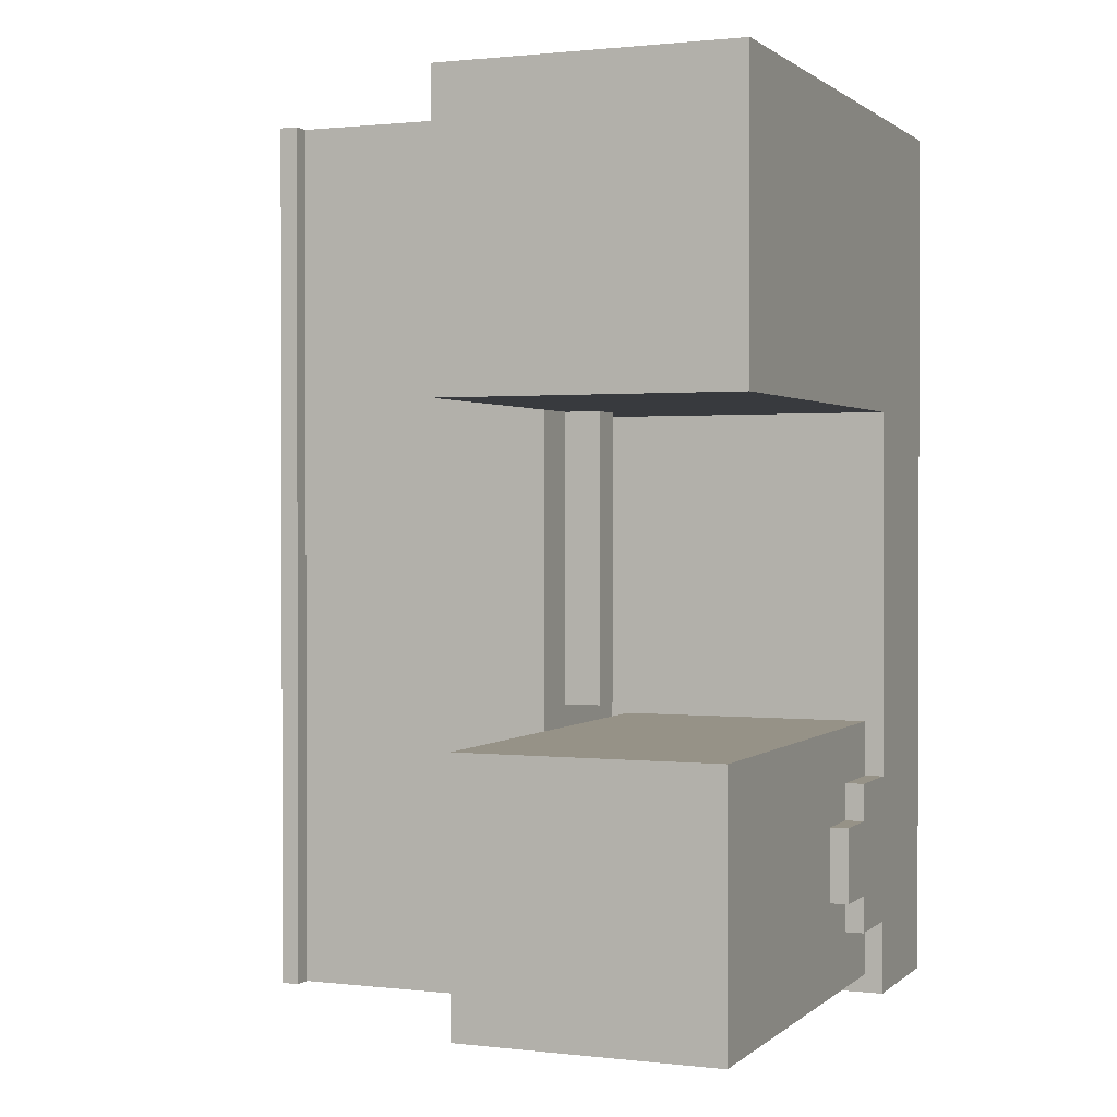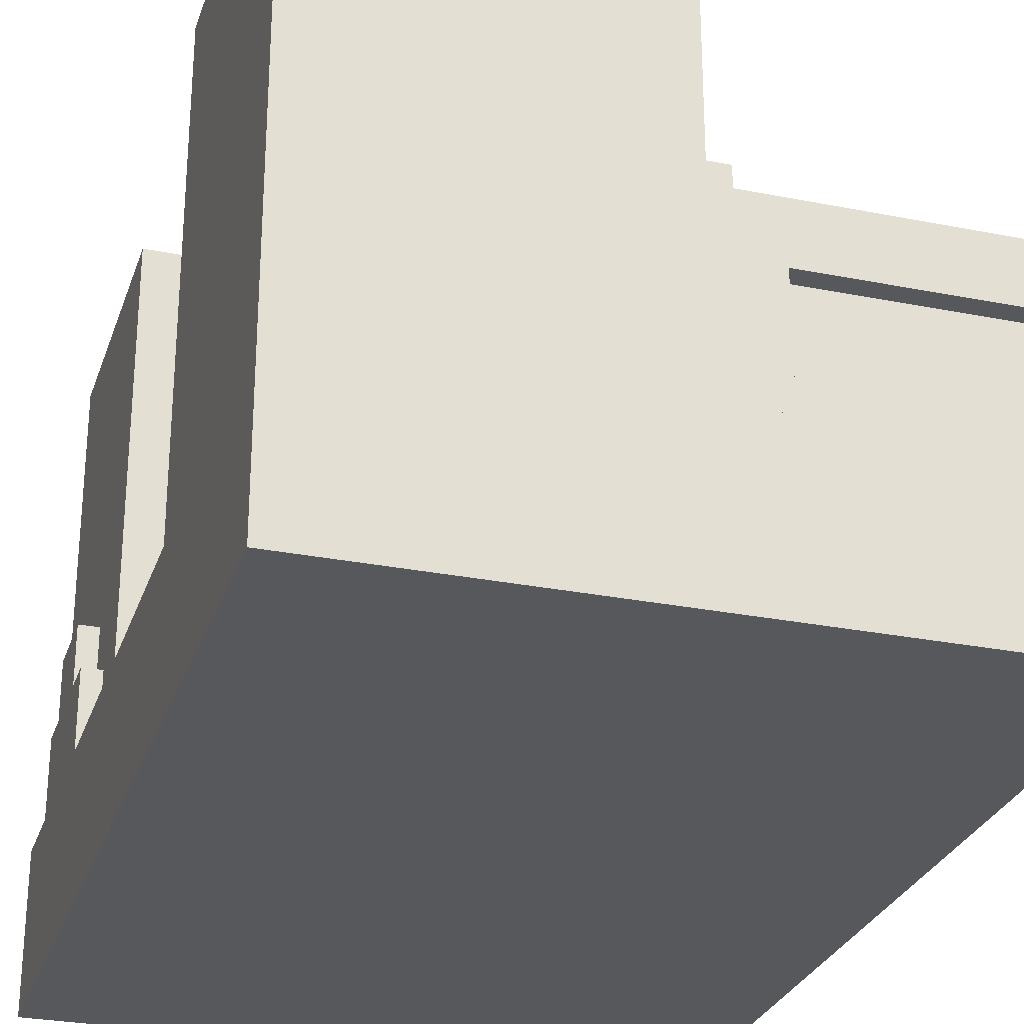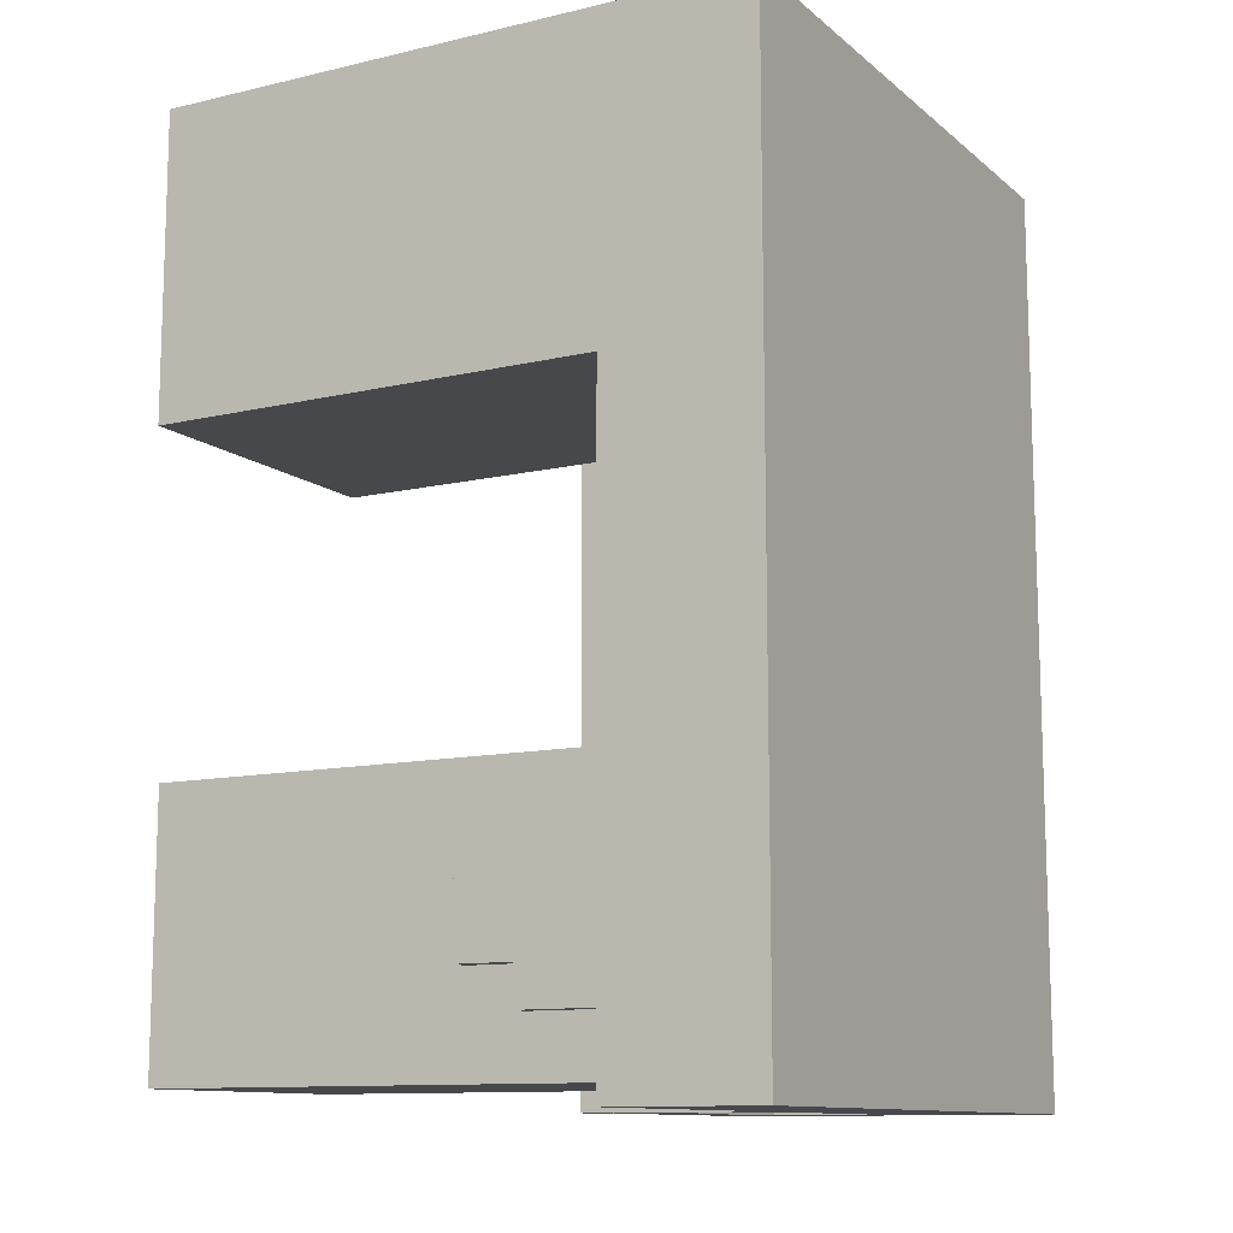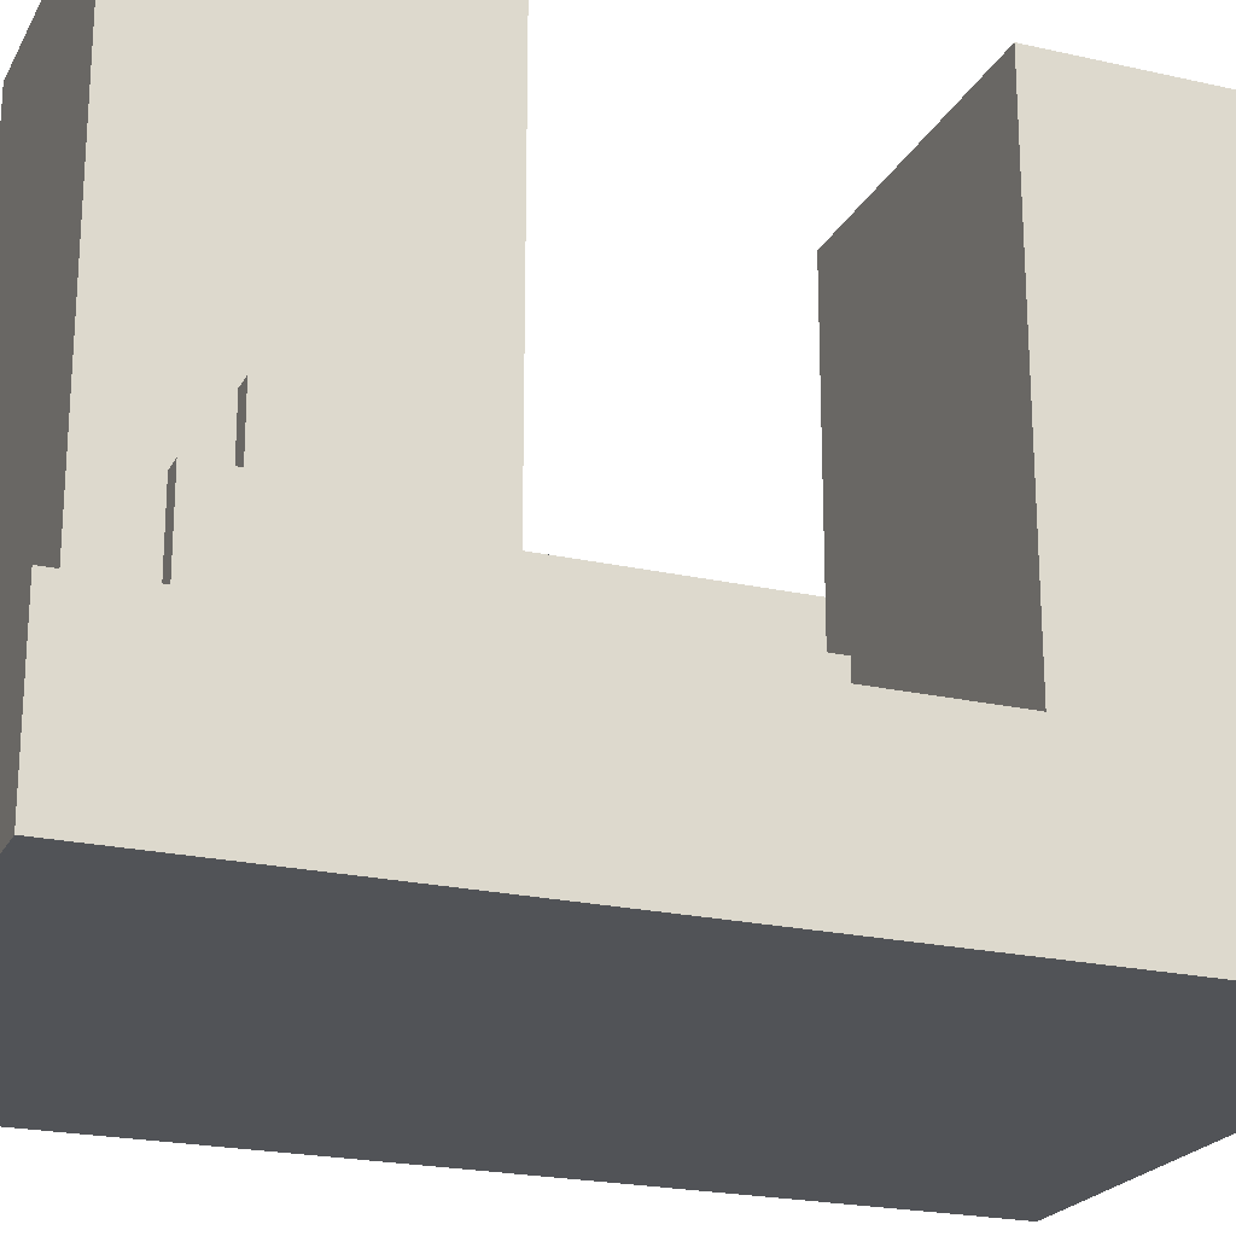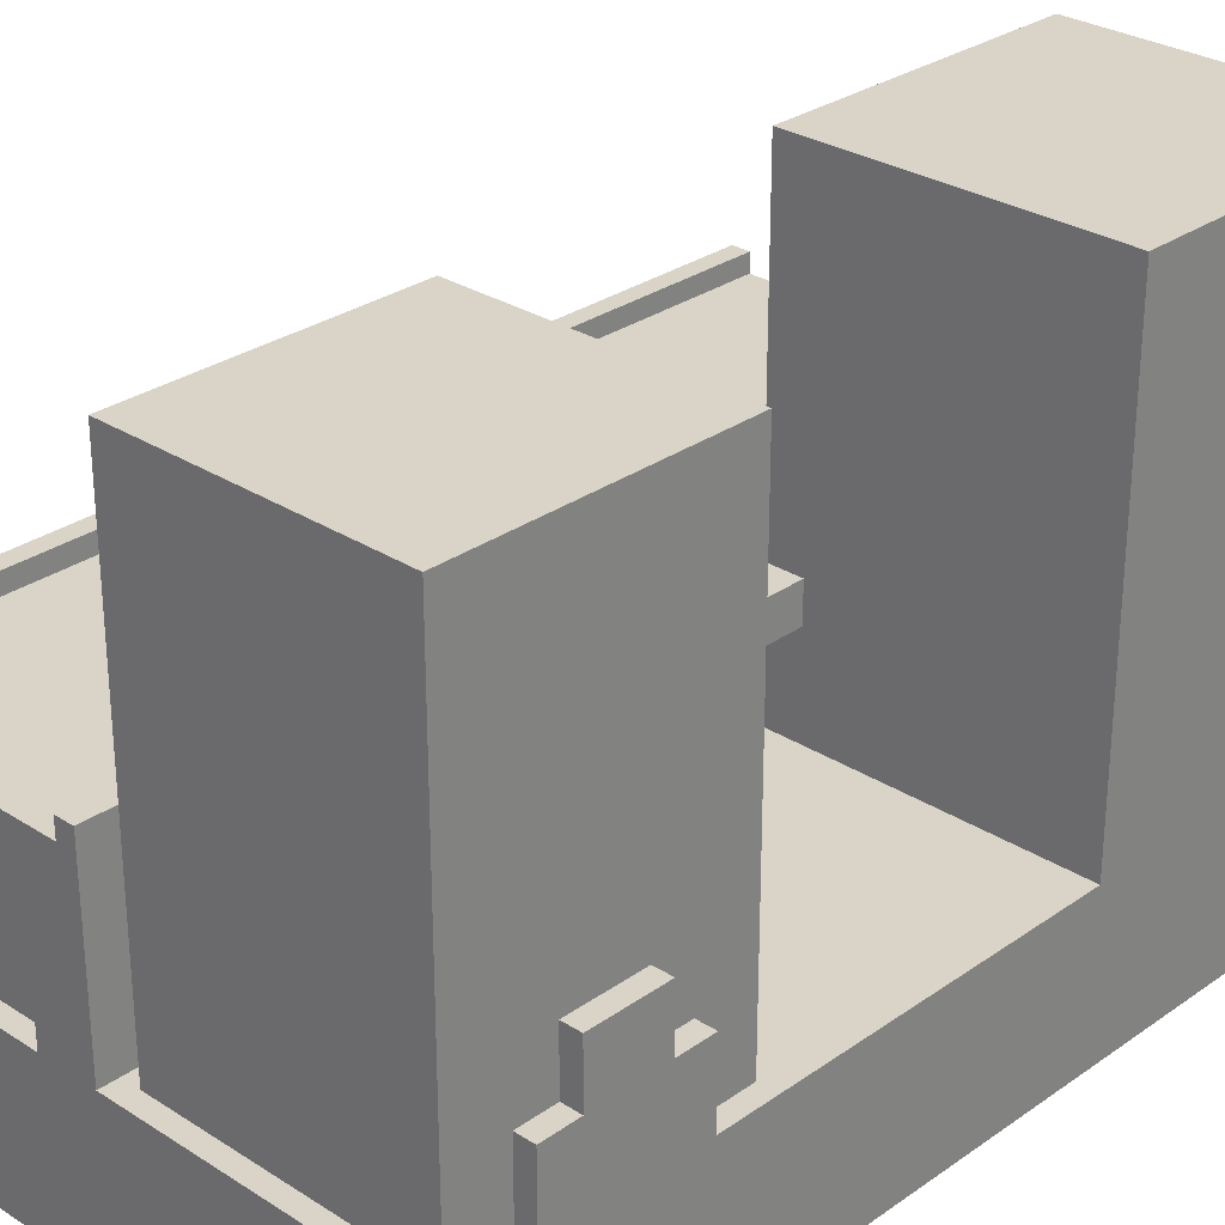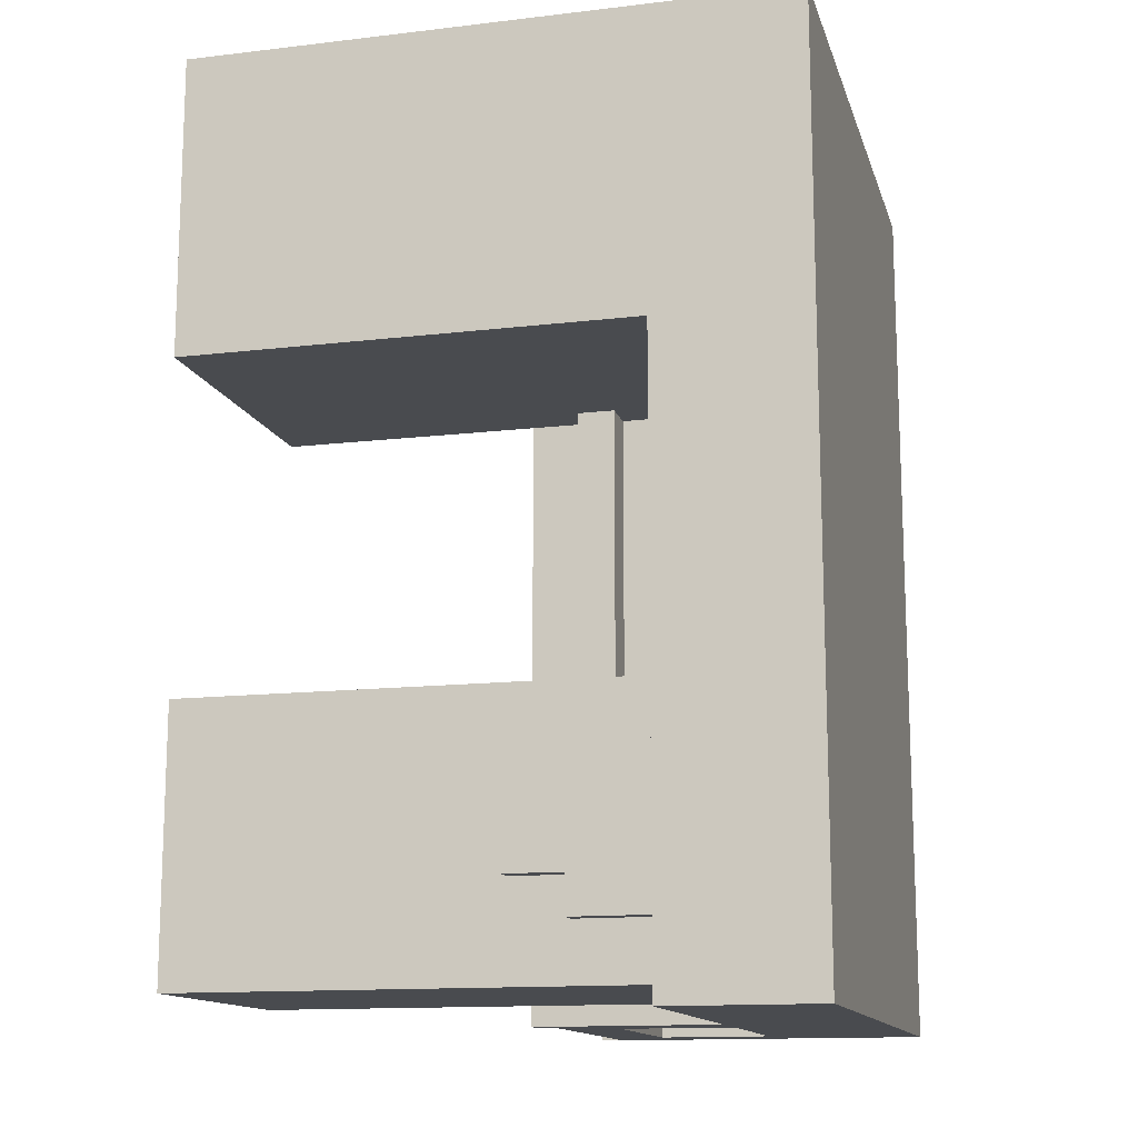
<metadata>
{"format":"obj","ext":"obj","renderer":"f3d","projection":"perspective","resolution":1024,"background":"white","views":[{"elev":1.1,"azim":-157.5,"up":"+Z"},{"elev":-28.1,"azim":-16.8,"up":"+Y"},{"elev":-11.6,"azim":-60.7,"up":"+Z"},{"elev":-22.1,"azim":-111.5,"up":"+Y"},{"elev":28.7,"azim":-136.3,"up":"+Y"},{"elev":-13.7,"azim":-75.3,"up":"+Z"}]}
</metadata>
<code>
o Base_Cube.003
v 0.9375 2 0.9375
v 0.9375 2 0.0625
v 0.0625 2 0.0625
v 0.0625 2 0.9375
v 1 -0 2
v 2 -0 2
v 2 -0 3
v 1 -0 3
v 1 2 3
v 1 2 2
v 0 2 2
v 0 2 3
v 1 0 0
v 2 0 0
v 2 -0 1
v 1 -0 1
v 0 0.5 2
v 0 0.5 3
v 2 0.5 0
v 2 0.5 1
v 0 -0 1
v 0 0 0
v 2 0.5 3
v 1 0.5 3
v 2 0.5 2
v 1 0.5 0
v 0 -0 3
v 0 -0 2
v 1 0.875 3
v 2 0.875 3
v 2 1 3
v 1 1 3
v 2 1 2
v 2 0.875 2
v 2 0.5 1.875
v 2 0.875 1.875
v 2 0.875 2.062
v 2 0.5 2.062
v 2 1 1
v 2 0.875 1
v 2 0.875 0
v 2 0.875 0.1875
v 2 0.5 0.1875
v 2 0.5 2.812
v 2 0.875 2.812
v 2 0.5 0.9375
v 2 0.875 0.9375
v 2 1 0
v 1.812 0.875 3
v 1.812 0.5 3
v 1 0.875 0
v 1.188 0.875 0
v 1.188 0.5 0
v 1.812 0.5 0
v 1.812 0.875 0
v 1.188 0.875 3
v 1.188 0.5 3
v 1 1 0
v 1.188 0.5 0.0625
v 1.188 0.875 0.0625
v 1.812 0.875 0.0625
v 1.812 0.5 0.0625
v 1.938 0.5 2.062
v 1.938 0.875 2.062
v 1.938 0.875 2.812
v 1.938 0.5 2.812
v 1.812 0.5 2.938
v 1.812 0.875 2.938
v 1.188 0.875 2.938
v 1.188 0.5 2.938
v 1.938 0.5 0.1875
v 1.938 0.875 0.1875
v 1.938 0.875 0.9375
v 1.938 0.5 0.9375
v 2 0.875 1.125
v 2 0.5 1.125
v 0 0.5 1
v 1 0.5 2
v 1 0.5 1
v 1 0.9375 2
v 1 1 2
v 1 1 1
v 1 0.9375 1
v 1 0.8125 2
v 0.875 0.9375 2
v 0.875 0.8125 2
v 1 0.8125 1
v 0.875 0.9375 1
v 0.875 0.8125 1
v 2 -0 1.875
v 2 -0 1.125
v 0.9375 0.5 0.0625
v 0.0625 0.5 0.0625
v 0 0.5 0.75
v 0.0625 0.5 1
v 0.0625 0.5 0.75
v 0.0625 0.5 0.9375
v 0.9375 0.5 1
v 0.9375 0.5 0.9375
v 0.9375 0.5 0
v 0.0625 0.5 0
v 0 0.5 0
v 0 0.5 0.25
v 0.0625 0.5 0.25
v 0 0.75 0.25
v 0.0625 0.75 0.25
v 0 0.75 0.625
v 0 0.75 0.75
v 0.0625 0.75 0.75
v 0.0625 0.75 0.625
v 0 0.75 0.375
v 0.0625 0.75 0.375
v 0.0625 0.9375 0.625
v 0 0.9375 0.625
v 0 0.9375 0.375
v 0.0625 0.9375 0.375
g Base_Cube.003_Base_Cube.003_Material.001
f 1 2 3 4
f 5 6 7 8
f 9 10 11 12
f 13 14 15 16
f 17 18 12 11
f 14 19 20 15
f 13 16 21 22
f 7 23 24 8
f 6 25 23 7
f 13 26 19 14
f 5 8 27 28
f 29 30 31 32
f 33 31 30 34
f 25 35 36 34
f 25 34 37 38
f 39 33 34 40
f 19 41 42 43
f 23 44 45 30
f 20 46 47 40
f 39 40 41 48
f 23 30 49 50
f 26 51 52 53
f 19 54 55 41
f 56 29 24 57
f 48 41 51 58
f 59 60 61 62
f 52 60 59 53
f 55 61 60 52
f 54 62 61 55
f 53 59 62 54
f 63 64 65 66
f 37 64 63 38
f 45 65 64 37
f 44 66 65 45
f 38 63 66 44
f 67 68 69 70
f 49 68 67 50
f 56 69 68 49
f 57 70 69 56
f 50 67 70 57
f 71 72 73 74
f 42 72 71 43
f 47 73 72 42
f 46 74 73 47
f 43 71 74 46
f 20 40 75 76
f 28 17 77 21
f 27 18 17 28
f 77 17 78 79
f 16 5 28 21
f 78 17 11 10
f 8 24 18 27
f 18 24 9 12
f 24 78 10 9
f 80 81 82 83
f 84 80 85 86
f 78 84 87 79
f 86 85 88 89
f 80 83 88 85
f 83 87 89 88
f 87 84 86 89
f 90 91 75 36
f 6 90 35 25
f 15 20 76 91
f 16 15 6 5
f 92 93 3 2
f 94 77 95 96
f 93 97 4 3
f 98 99 97 95
f 99 92 2 1
f 93 92 100 101
f 82 58 26 79
f 97 99 1 4
f 13 22 102 26
f 102 103 104 101
f 104 103 105 106
f 107 108 109 110
f 94 96 109 108
f 105 103 94 108
f 105 111 112 106
f 107 110 113 114
f 115 114 113 116
f 111 107 114 115
f 112 111 115 116
f 26 100 98 79
f 22 21 77 102
f 31 33 81 32
f 39 48 58 82
f 39 82 81 33
l 79 95
l 77 98
l 110 112
l 100 102
l 32 58
l 101 26
l 31 48
l 96 104
o Conveyer_Cube.006
v 1.938 1.062 1
v 1.062 1.062 1
v 1.062 1.062 2
v 1.938 1.062 2
v 1.062 1.062 3
v 1.938 1.062 3
v 1.062 1 0
v 1.062 1.062 0
v 1.938 1.062 0
v 1.938 1 0
v 1.938 1.125 3
v 1.938 1.125 2
v 1.938 1 3
v 1.062 1 3
v 1.062 1.125 2
v 1 1.125 2
v 1 1.125 3
v 1.062 1.125 3
v 1 1 2
v 1 1.125 1
v 1 1 1
v 2 1 1
v 2 1.125 1
v 2 1.125 2
v 2 1 2
v 1.062 1.125 1
v 2 1.125 3
v 2 1 3
v 1.938 1.125 1
v 1.938 1.125 0
v 2 1.125 0
v 2 1 0
v 1 1 0
v 1 1.125 0
v 1.062 1.125 0
v 1 1 3
g Conveyer_Cube.006_Conveyer_Cube.006_Material.002
f 117 118 119 120
f 120 119 121 122
f 123 124 125 126
f 118 117 125 124
f 129 122 121 130
g Conveyer_Cube.006_Conveyer_Cube.006_Material.003
f 127 128 120 122
f 131 132 133 134
f 135 132 136 137
f 138 139 140 141
f 142 136 132 131
f 141 140 143 144
f 118 142 131 119
f 139 145 128 140
f 120 128 145 117
f 126 146 147 148
f 123 149 150 151
f 139 138 148 147
f 136 142 151 150
f 145 139 147 146
f 127 129 144 143
f 134 133 152 130
f 140 128 127 143
f 131 134 121 119
f 142 118 124 151
f 117 145 146 125
f 136 150 149 137

</code>
